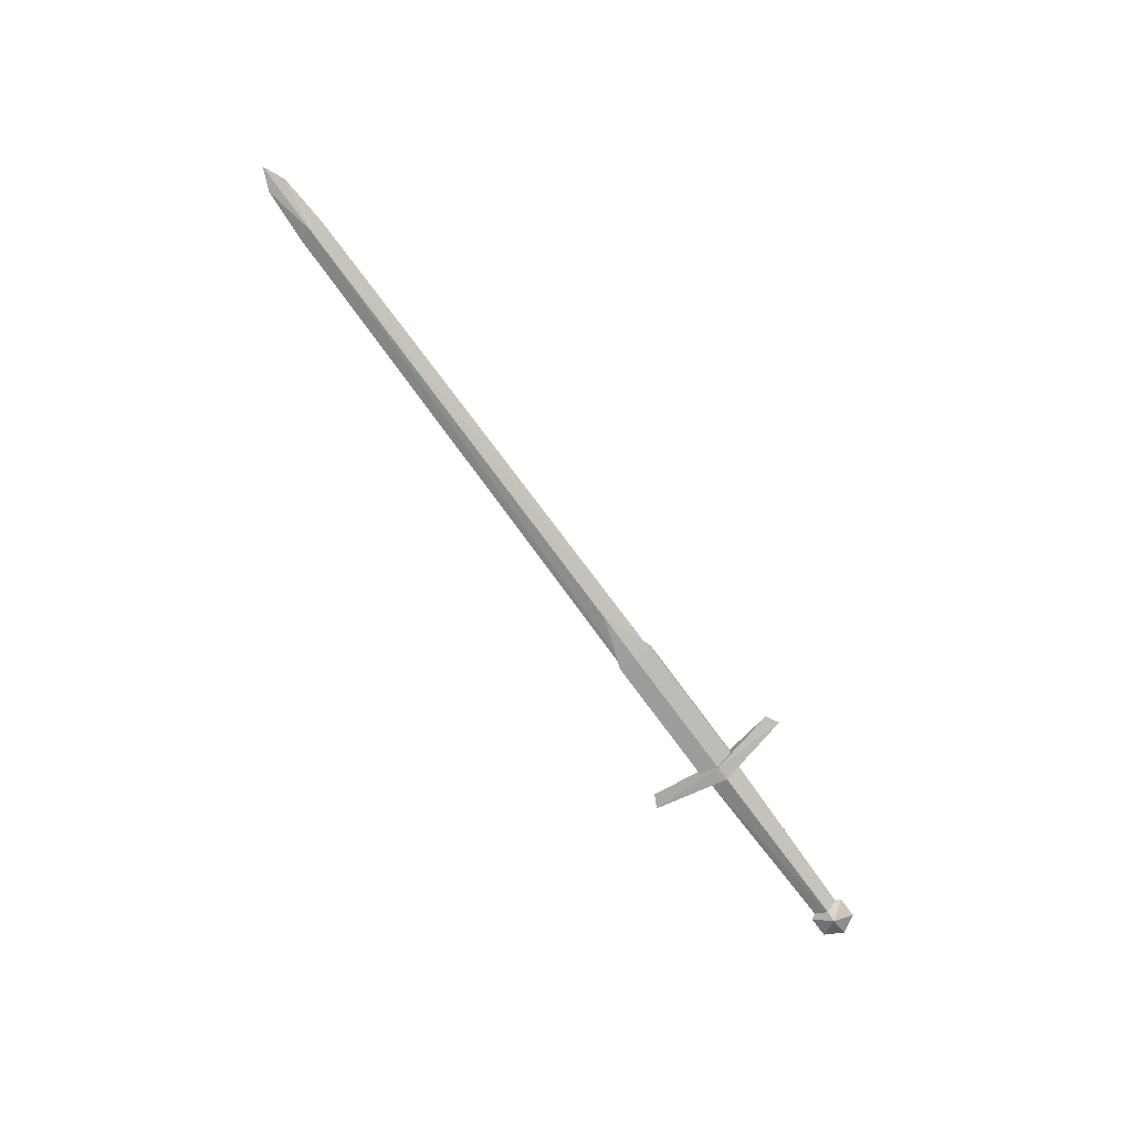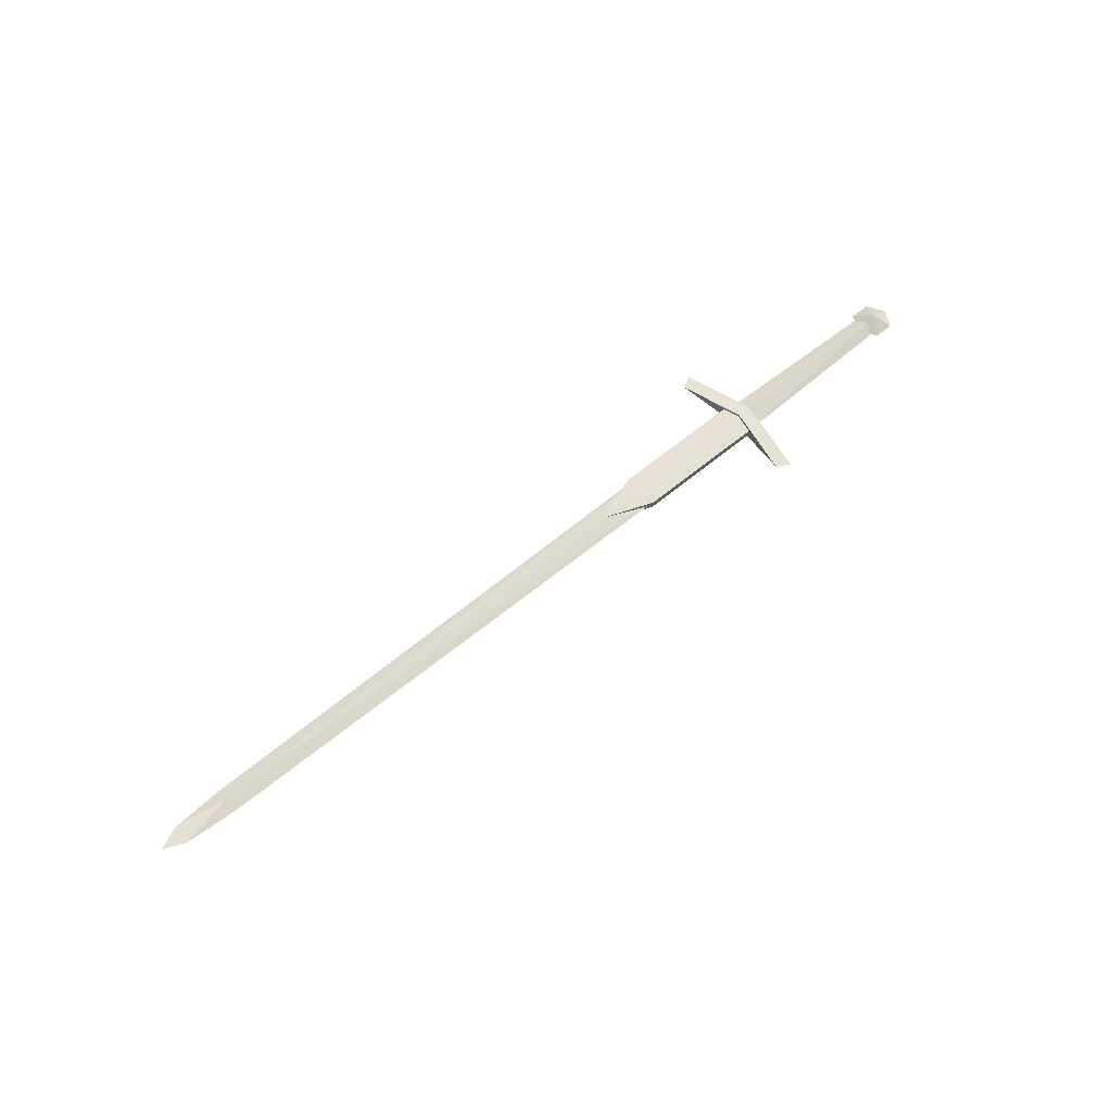
<metadata>
{"format":"obj","ext":"obj","renderer":"f3d","projection":"perspective","resolution":1024,"background":"white","views":[{"elev":-78.0,"azim":-53.4,"up":"+Y"},{"elev":57.6,"azim":-41.4,"up":"+Y"}]}
</metadata>
<code>
o ITMW_2H_SWORD_LIGHT_02
v -0.0401 0 -0.09994
v 0 -0.01375 0
v -0.0401 0 0.09994
v -0.015 0.005 -0.0275
v -0.225 -0.005 -0.0275
v -0.3 -0.008 0
v -0.225 -0.005 0.0275
v -0.015 -0.005 0.0275
v -1.059 0 -0.01427
v -0.02112 0 -0.02536
v -0.02112 0 0.02536
v -0.005069 0 -0.02454
v 0.2605 0 -0.01799
v -0.005069 0 0.02454
v 0.2605 0 0.01799
v 0.2733 0.01525 0
v 0.258 0 0.02641
v 0.2885 0 -0.02641
v 0.2733 -0.01525 0
v -1.059 0 0.0141
v -0.02075 0 -0.1105
v -0.02075 0 0.1105
v -0.3 0.008 0
v 0.2885 0 0.02641
v 0.258 0 -0.02641
v -0.015 -0.005 -0.0275
v -0.015 0.005 0.0275
v 0.2769 -0.007948 2e-06
v 0.2769 0.007948 2e-06
v -0.9842 0.0072 0
v -0.9842 -0.0072 0
v 0 0.01375 0
v -0.01774 -0.009381 9e-06
v -0.01774 0.009381 9e-06
v -0.022 0.01375 0
v -0.022 -0.01375 0
v -0.225 0.005 -0.0275
v -0.225 0.005 0.0275
v -0.01584 -0.007812 4e-06
v -0.01584 0.007812 4e-06
v 0.3038 0 0
v 0.2428 0 -0
v -0.015 -0.01 0
v -0.015 0.01 0
v -1.09 0 0
v -0.225 -0.01 0
v -0.225 0.01 0
v -0.9842 0 0.0192
v -0.9842 0 -0.0192
f 43 46 5
f 4 5 37
f 7 46 43
f 27 38 7
f 5 26 43
f 37 44 4
f 40 10 30
f 39 31 10
f 49 10 31
f 49 30 10
f 7 23 6
f 23 5 6
f 4 26 5
f 27 7 8
f 48 11 30
f 9 45 30
f 48 31 11
f 31 45 9
f 37 47 44
f 5 23 37
f 44 47 38
f 23 7 38
f 39 11 31
f 40 30 11
f 7 43 8
f 38 27 44
f 30 45 20
f 20 45 31
f 6 46 7
f 5 46 6
f 38 47 23
f 23 47 37
f 20 48 30
f 31 48 20
f 49 9 30
f 9 49 31
f 2 36 21
f 32 2 21
f 34 29 12
f 28 33 12
f 13 12 29
f 12 13 28
f 41 16 24
f 17 16 42
f 42 19 17
f 24 19 41
f 21 36 1
f 1 32 21
f 2 22 36
f 35 32 1
f 17 19 24
f 24 16 17
f 18 19 25
f 25 16 18
f 28 15 14
f 15 29 14
f 32 22 2
f 3 22 32
f 14 33 28
f 34 14 29
f 35 3 32
f 36 35 1
f 22 3 36
f 36 3 35
f 41 19 18
f 18 16 41
f 25 19 42
f 42 16 25

</code>
